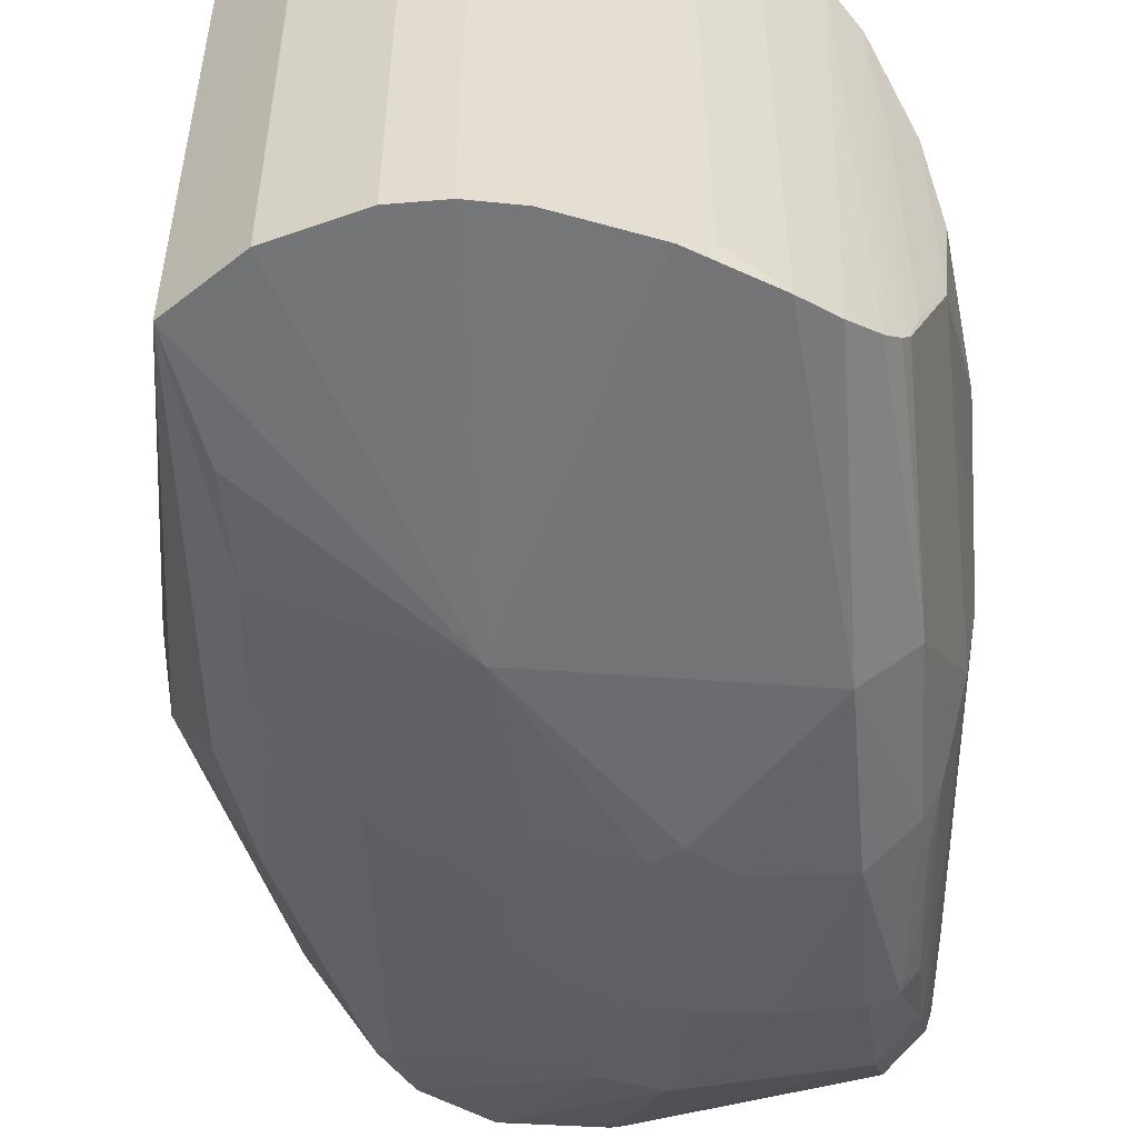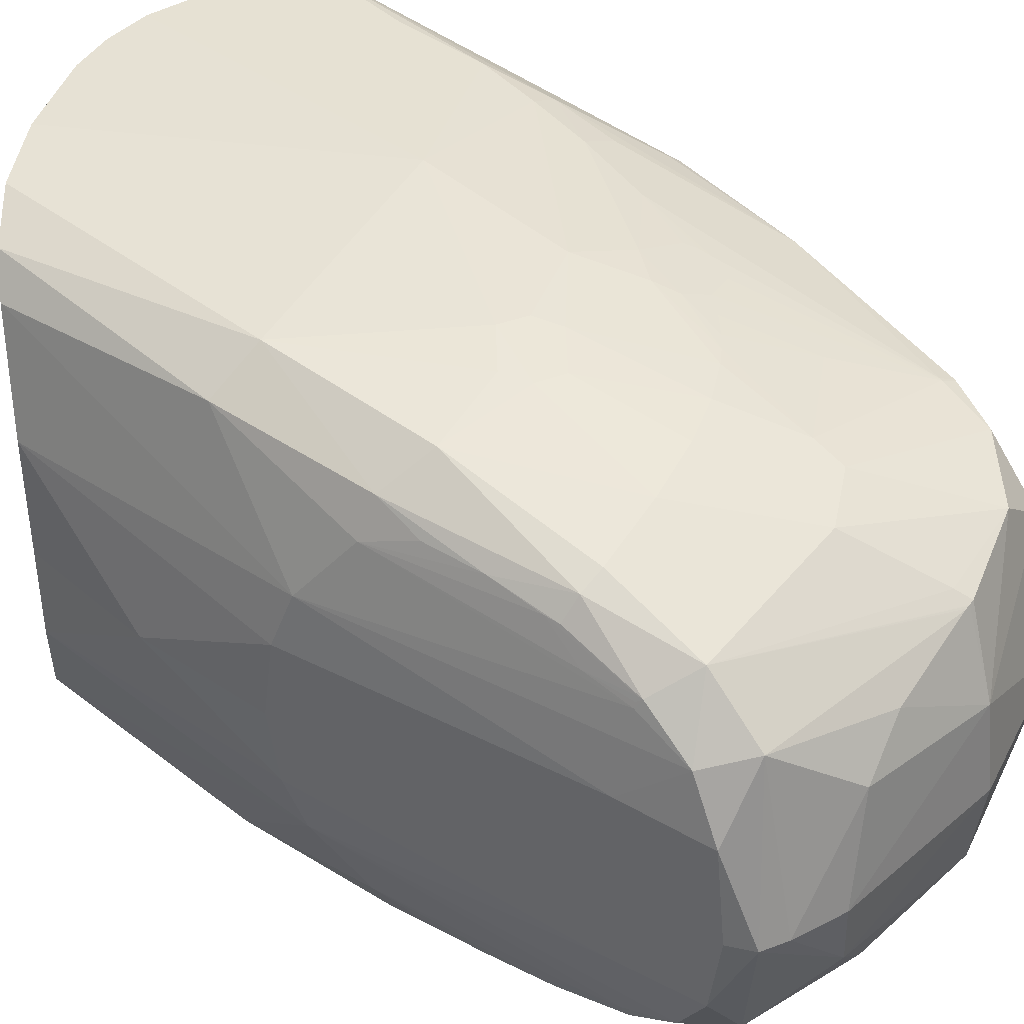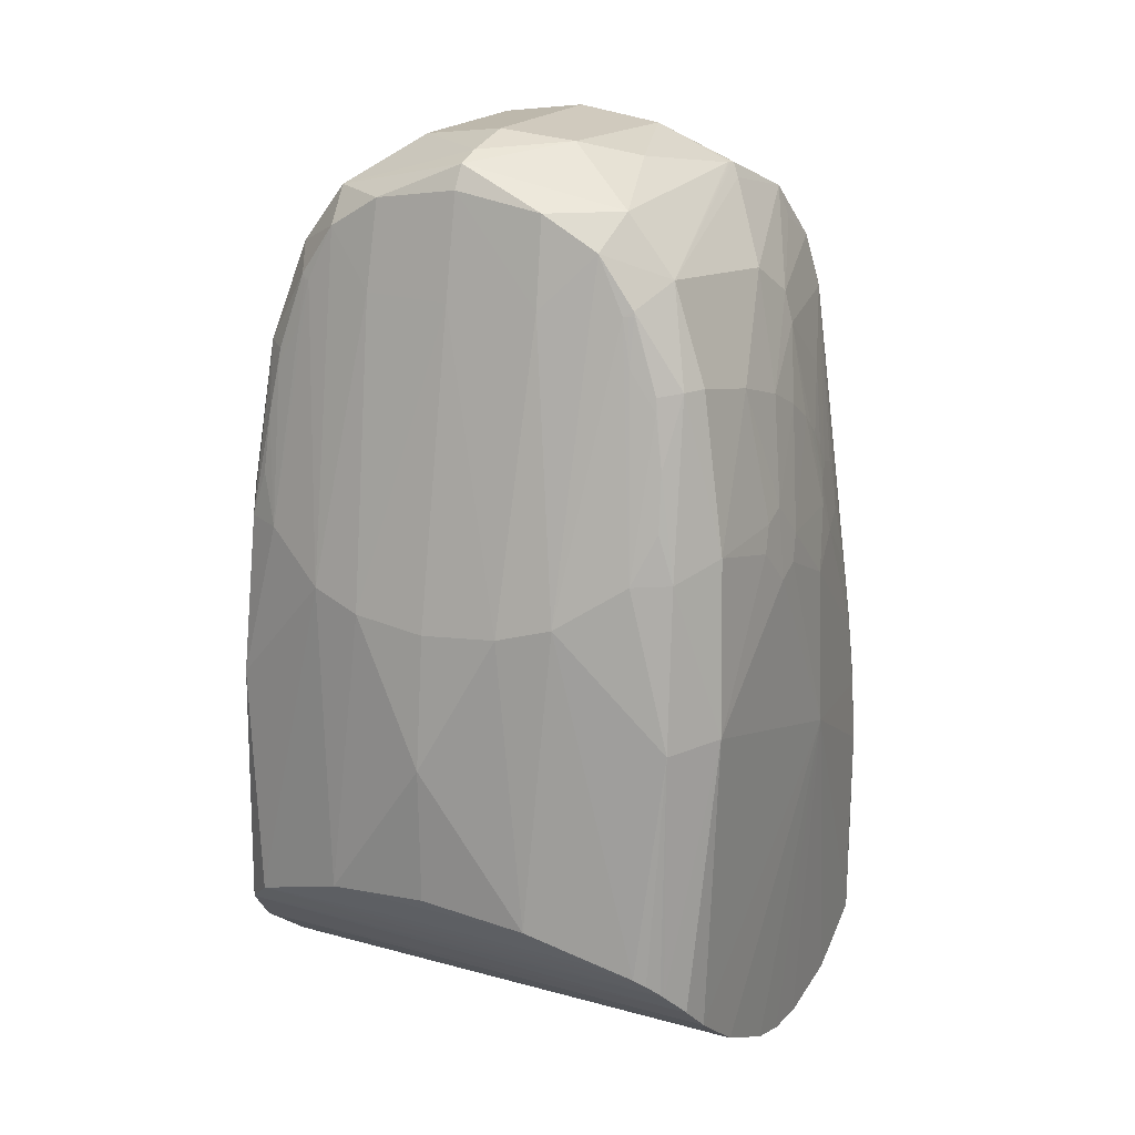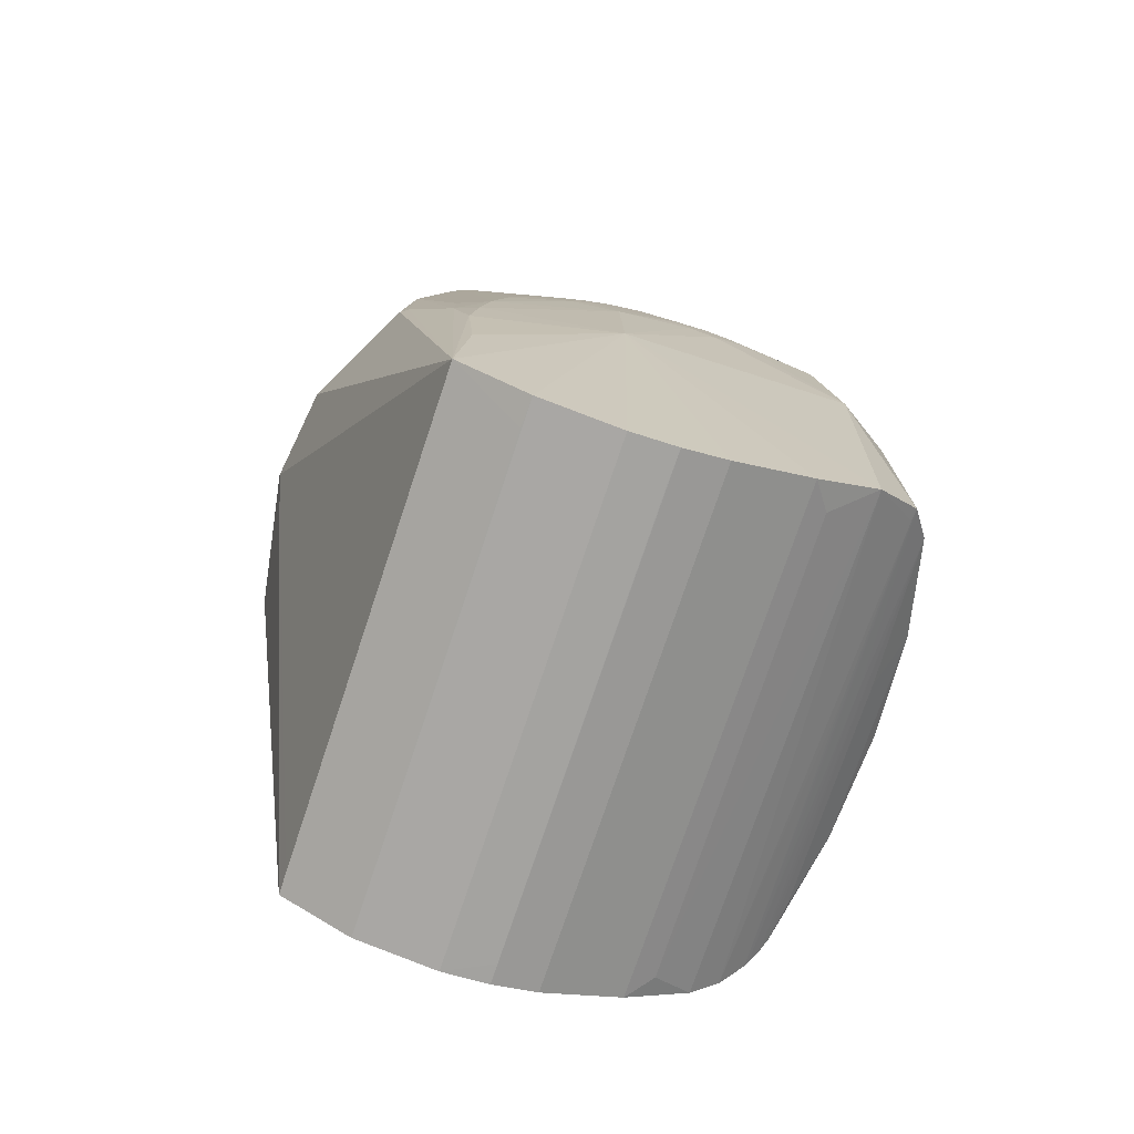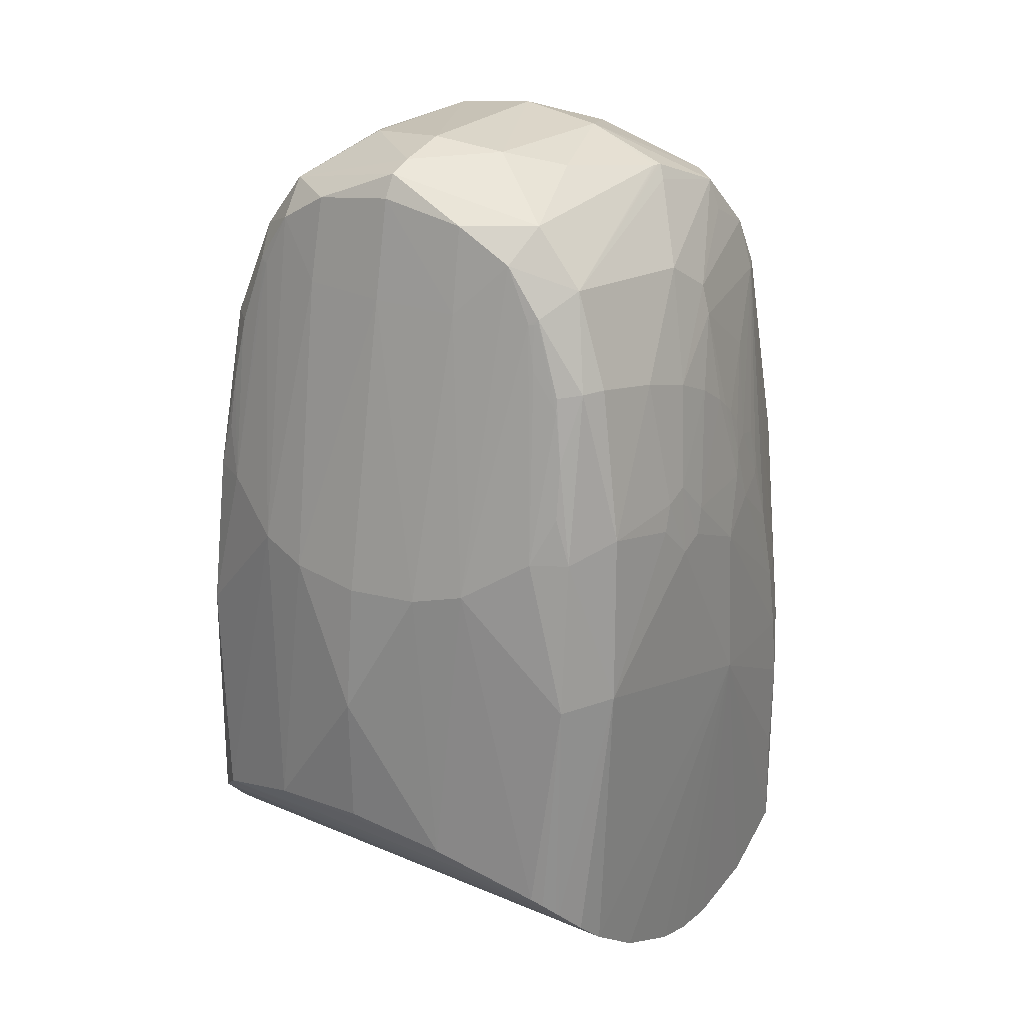
<metadata>
{"format":"obj","ext":"obj","renderer":"f3d","projection":"perspective","resolution":1024,"background":"white","views":[{"elev":-53.4,"azim":10.0,"up":"+Z"},{"elev":42.1,"azim":134.5,"up":"+Z"},{"elev":19.5,"azim":117.1,"up":"+Y"},{"elev":-73.9,"azim":-18.4,"up":"+Y"},{"elev":25.4,"azim":124.1,"up":"+Y"}]}
</metadata>
<code>
o hit-hand-2-finger-phadist
v -0.01179 0.008184 9.5e-05
v -0.01086 0.00753 -0.004962
v -0.006879 -0.008138 -0.009843
v -0.000915 0.003029 0.01075
v -0.006879 -0.008126 0.01005
v -0.0041 -0.009734 0.01006
v -0.000926 -0.01031 0.01003
v 0.000897 -0.01016 0.01002
v -0.004146 -0.009717 0.008905
v -0.0041 -0.009745 -0.009848
v 0.005756 -0.008069 0.01001
v 0.008299 -0.006172 0.009968
v 0.002633 -0.009665 -0.009812
v 0.005756 -0.00808 -0.009806
v -0.006879 -0.008138 -0.008996
v -0.01001 0.01912 -0.001888
v 0.008273 0.005702 0.01039
v 0.003156 0.01021 0.01056
v -0.000926 -0.01032 0.008906
v -0.004092 -0.009747 -0.008995
v -0.000926 -0.01033 -0.009818
v 0.000897 -0.01017 -0.00981
v 0.002633 -0.009653 0.01002
v 0.01028 -0.004177 -0.008998
v 0.008273 0.00569 -0.01019
v 0.01023 0.005495 -0.008939
v -0.000915 0.003019 -0.01056
v 0.008299 -0.006183 -0.009762
v 0.009419 -0.005124 -0.009535
v 0.01028 -0.004198 -0.008998
v 0.006678 -0.007465 -0.008996
v -0.006879 -0.008127 0.008904
v -0.01018 0.01912 8.8e-05
v -0.009805 0.01912 -0.002808
v -0.0113 0.007838 0.003806
v -0.009148 0.006448 0.008237
v 0.01095 -0.00339 -0.008029
v 0.01129 0.009973 -0.004859
v 0.01205 -0.001886 -0.004024
v 0.01176 0.009406 -0.002815
v 0.01251 0.003983 9.7e-05
v -0.009148 0.006439 -0.008045
v -0.00642 -0.003765 0.0102
v -0.006672 -9.8e-05 0.01013
v -0.00725 0.002593 0.009729
v 0.00087 -0.01016 0.008906
v 0.002633 -0.009654 0.008905
v 0.009494 0.01172 -0.008747
v 0.006546 -0.007546 0.008904
v 0.01009 -0.004396 0.009358
v 0.01023 0.005505 0.009132
v 0.01095 -0.003381 0.008232
v 0.01176 0.00941 0.003003
v 0.01205 -0.001881 0.004225
v -0.01001 0.01912 0.002064
v -0.009805 0.01912 0.002985
v -0.006799 0.02448 8.5e-05
v -0.00878 0.01104 -0.007844
v -0.007385 0.01912 -0.007304
v -0.008707 0.01171 0.007993
v -0.006657 0.02315 0.005038
v -0.006556 0.0212 0.007228
v -0.004562 0.02344 0.006777
v -0.007359 0.01923 0.007473
v 0.001005 0.0214 -0.008167
v -0.000902 0.02018 -0.008479
v -0.004576 0.02342 -0.006608
v 0.01073 -0.003664 -0.00846
v 0.01122 -0.003038 -0.006699
v 0.009506 0.02098 -0.00336
v 0.008647 0.02307 -0.005338
v 0.002116 0.01061 0.01053
v -0.00091 0.00924 0.01049
v -0.002862 0.01033 0.0101
v -0.002008 0.01161 0.01009
v -0.005963 0.005143 0.009966
v 0.001692 0.01161 0.01043
v -0.006348 0.002527 0.01007
v -0.008832 0.006227 0.008489
v 0.000886 -0.01017 -0.008994
v 0.007697 0.01238 -0.00982
v 0.008157 0.01836 -0.008441
v 0.01019 0.01166 -0.007367
v 0.0086 0.02117 -0.006695
v 0.007073 0.02205 -0.007524
v 0.008801 0.01826 -0.007678
v -0.00642 -0.003777 -0.009992
v -0.006672 -0.000109 -0.009929
v -0.00725 0.002581 -0.009534
v 0.01238 -0.001373 0.0001
v 0.01005 -0.004447 0.008902
v 0.01129 0.009979 0.005047
v 0.01198 0.009163 9.4e-05
v -0.000817 0.02612 -0.003152
v -0.000817 0.02657 8.4e-05
v 0.005122 0.02624 -0.002684
v -0.001276 0.02478 -0.006091
v 0.008864 0.02431 -0.003248
v 0.009033 0.02487 8.5e-05
v 0.007147 0.02431 -0.005742
v -0.000817 0.02612 0.00332
v 0.005665 0.02657 8.4e-05
v 0.007073 0.02206 0.007697
v 0.004477 0.01777 0.009404
v 0.007234 0.01836 0.008993
v 0.008647 0.02308 0.00551
v 0.007147 0.02432 0.005913
v 0.004492 0.01161 0.01038
v 0.007697 0.01239 0.01
v 0.009494 0.01173 0.008932
v -0.006656 0.02315 -0.004867
v -0.006558 0.02119 -0.007054
v -0.007385 0.01913 0.007481
v -0.007197 0.005324 0.009457
v -0.006789 0.01911 0.007745
v -0.003203 0.013 0.009643
v -0.004126 0.01666 0.008796
v -0.000902 0.02018 0.008656
v -0.000903 0.01894 0.00899
v -0.004568 0.02223 0.007232
v -0.000955 0.02428 -0.006412
v 0.004477 0.01776 -0.009226
v -0.004568 0.02222 -0.00706
v -0.007359 0.01922 -0.007296
v -0.006789 0.0191 -0.007569
v 0.01039 -0.004064 -0.008885
v 0.01081 -0.00356 -0.006698
v 0.01122 -0.003032 0.002401
v 0.009783 0.02099 8.7e-05
v -0.000903 0.01899 -0.008798
v -0.006815 0.019 -0.007577
v -0.005317 0.008227 -0.00961
v -0.005963 0.005131 -0.009773
v -0.004808 0.0116 -0.009276
v 0.003156 0.0102 -0.01037
v -0.006348 0.002515 -0.009876
v -0.00091 0.009224 -0.0103
v 0.007235 0.01834 0.008998
v -0.005317 0.008238 0.009799
v -0.000905 0.01537 0.00968
v 0.000463 0.01624 0.00968
v 0.003025 0.01301 0.01027
v 0.009127 0.01571 -0.008068
v -0.008833 0.006217 -0.008297
v -0.007197 0.005313 -0.009264
v 0.01005 -0.00445 0.002402
v 0.003391 0.0256 -0.004577
v -0.000814 0.02483 -0.006024
v 0.008531 0.02574 8.4e-05
v 0.004479 0.02596 0.003829
v 0.008157 0.01837 0.008618
v 0.001005 0.02141 0.00834
v 0.008766 0.02099 0.006514
v 0.009506 0.02099 0.003534
v 0.004056 0.01263 0.01028
v 0.01019 0.01167 0.007552
v -0.007372 0.01918 0.007477
v -0.002347 0.01253 0.009899
v -0.004466 0.0107 0.009688
v -0.004369 0.01263 0.009417
v -0.004808 0.01162 0.009461
v -0.006815 0.01901 0.007753
v 0.002183 0.01704 0.009615
v 0.007234 0.01835 -0.008816
v 0.002183 0.01703 -0.009436
v -0.007372 0.01917 -0.0073
v 0.01034 -0.004122 -0.00894
v 0.01039 -0.004063 -0.006698
v 0.01064 -0.003761 0.002402
v -0.002861 0.01031 -0.009909
v -0.00436 0.01263 -0.009234
v -0.003203 0.01299 -0.00946
v 0.002116 0.01059 -0.01035
v 0.004492 0.0116 -0.01019
v -0.001461 0.01493 0.00967
v 0.008892 0.01772 -0.00772
v 0.008976 0.01922 -0.006719
v 0.009494 0.01355 -0.008152
v 0.008766 0.02098 -0.00634
v 0.007591 0.0261 8.4e-05
v 0.008864 0.02431 0.003418
v -0.001274 0.02479 0.00626
v -0.00107 0.02481 0.006231
v -0.000815 0.02484 0.006193
v 0.0086 0.02118 0.006869
v 0.008801 0.01827 0.007856
v 0.009127 0.01572 0.008248
v 0.008976 0.01922 0.006896
v -0.004724 0.01114 0.009556
v 0.007235 0.01833 -0.008821
v -0.002008 0.0116 -0.009901
v -0.002348 0.01252 -0.009715
v -0.004466 0.01069 -0.009502
v -0.002603 0.01377 -0.009464
v -0.001958 0.01446 -0.009478
v -0.004126 0.01665 -0.008617
v 0.000463 0.01623 -0.009501
v 0.004055 0.01261 -0.0101
v -0.002603 0.01378 0.009647
v 0.008628 0.02098 -0.006724
v -0.000896 0.02482 -0.006037
v -0.000981 0.02482 -0.006049
v -0.001071 0.0248 -0.006062
v -0.000954 0.02429 0.006582
v -0.000896 0.02483 0.006206
v 0.002597 0.0254 0.005189
v 0.008892 0.01773 0.007898
v 0.009494 0.01356 0.008335
v 0.008698 0.02099 0.006707
v -0.001461 0.01492 -0.009489
v -0.004724 0.01112 -0.00937
v 0.003025 0.013 -0.01008
v 0.001692 0.0116 -0.01024
v -0.001958 0.01447 0.00966
v 0.008698 0.02098 -0.006533
v -0.001019 0.02482 0.006224
v 0.008628 0.02099 0.006898
v -0.000905 0.01536 -0.009499
f 1 2 3
f 4 5 6
f 7 4 6
f 7 8 4
f 9 6 5
f 9 10 6
f 11 12 4
f 11 13 14
f 15 1 3
f 15 3 10
f 15 10 9
f 16 2 1
f 17 4 12
f 17 18 4
f 19 7 6
f 20 10 21
f 20 6 10
f 20 19 6
f 20 21 19
f 22 13 8
f 23 11 4
f 23 4 8
f 24 25 26
f 27 10 3
f 27 21 10
f 27 14 13
f 27 22 21
f 27 13 22
f 27 28 14
f 27 25 28
f 29 12 28
f 29 24 30
f 29 28 25
f 29 25 24
f 31 14 28
f 31 28 12
f 32 5 1
f 32 1 15
f 32 15 9
f 32 9 5
f 33 16 1
f 34 2 16
f 35 1 5
f 35 5 36
f 37 38 39
f 37 26 38
f 40 41 39
f 40 39 38
f 42 3 2
f 43 44 5
f 43 5 4
f 43 4 44
f 45 5 44
f 46 19 21
f 46 8 7
f 46 7 19
f 47 23 8
f 47 8 13
f 47 13 11
f 47 11 23
f 48 26 25
f 49 11 14
f 49 14 31
f 49 31 12
f 49 12 11
f 50 17 12
f 51 50 52
f 51 17 50
f 53 54 41
f 55 33 1
f 55 35 56
f 55 1 35
f 57 33 55
f 57 16 33
f 58 34 59
f 58 2 34
f 58 42 2
f 60 35 36
f 60 56 35
f 61 57 55
f 61 55 56
f 62 63 61
f 62 61 56
f 62 56 64
f 65 66 67
f 68 26 37
f 69 37 39
f 69 52 37
f 69 39 54
f 70 40 38
f 70 38 71
f 72 73 4
f 72 4 18
f 74 73 75
f 74 76 73
f 77 75 73
f 77 73 72
f 78 44 4
f 78 4 73
f 78 73 76
f 78 45 44
f 78 76 45
f 79 36 5
f 79 5 45
f 79 60 36
f 79 45 60
f 80 22 8
f 80 8 46
f 80 46 21
f 80 21 22
f 81 48 25
f 81 82 48
f 83 38 26
f 83 26 48
f 84 85 71
f 84 82 85
f 84 86 82
f 87 88 27
f 87 27 3
f 87 3 88
f 89 88 3
f 90 54 39
f 90 39 41
f 90 41 54
f 91 50 12
f 91 12 29
f 91 30 50
f 92 51 52
f 92 52 54
f 92 54 53
f 93 53 41
f 93 41 40
f 94 95 96
f 94 57 95
f 94 97 67
f 98 70 71
f 98 99 70
f 100 71 85
f 100 98 71
f 101 95 57
f 101 61 63
f 101 57 61
f 102 96 95
f 102 95 101
f 103 104 105
f 106 107 103
f 108 18 17
f 108 17 109
f 110 109 17
f 110 17 51
f 111 34 16
f 111 16 57
f 111 112 34
f 111 67 112
f 111 94 67
f 111 57 94
f 113 56 60
f 114 60 45
f 114 45 76
f 115 62 64
f 115 116 117
f 115 118 62
f 119 115 117
f 119 118 115
f 120 62 118
f 120 118 63
f 120 63 62
f 121 65 67
f 121 67 97
f 121 97 85
f 121 85 65
f 122 65 85
f 123 112 67
f 123 67 66
f 123 66 112
f 124 34 112
f 124 112 125
f 126 26 68
f 127 68 37
f 127 37 52
f 128 69 54
f 128 54 52
f 128 52 69
f 129 70 99
f 129 40 70
f 129 93 40
f 129 53 93
f 130 125 112
f 130 112 66
f 131 58 59
f 131 132 133
f 131 125 134
f 131 134 132
f 135 25 27
f 136 133 137
f 136 137 27
f 136 27 88
f 136 89 133
f 136 88 89
f 138 104 109
f 138 105 104
f 139 76 74
f 140 77 141
f 140 75 77
f 140 141 119
f 142 141 77
f 142 77 72
f 142 72 18
f 143 48 82
f 143 82 86
f 144 89 3
f 144 3 42
f 144 42 58
f 144 58 89
f 145 89 58
f 145 133 89
f 145 131 133
f 145 58 131
f 146 91 29
f 146 29 30
f 146 30 91
f 147 94 96
f 147 96 100
f 148 100 85
f 148 147 100
f 148 94 147
f 149 100 96
f 149 98 100
f 149 99 98
f 150 102 101
f 151 103 105
f 151 105 138
f 151 138 109
f 151 109 110
f 152 104 103
f 152 63 118
f 153 92 106
f 154 106 92
f 154 92 53
f 154 129 99
f 154 53 129
f 155 108 109
f 155 109 104
f 155 104 142
f 155 142 18
f 155 18 108
f 156 110 51
f 156 51 92
f 156 92 153
f 157 64 56
f 157 56 113
f 158 116 74
f 158 74 75
f 159 74 116
f 159 139 74
f 160 115 161
f 160 116 115
f 160 159 116
f 162 113 60
f 162 157 113
f 162 60 114
f 162 115 64
f 162 64 157
f 162 114 76
f 162 76 139
f 162 139 161
f 162 161 115
f 163 118 119
f 163 119 141
f 163 152 118
f 163 104 152
f 163 142 104
f 163 141 142
f 164 122 85
f 164 85 82
f 165 66 65
f 165 65 122
f 165 130 66
f 166 59 34
f 166 34 124
f 166 131 59
f 166 124 125
f 166 125 131
f 167 24 26
f 167 26 126
f 167 126 30
f 167 30 24
f 168 50 30
f 168 30 126
f 169 127 52
f 169 68 127
f 169 168 126
f 169 126 68
f 169 52 50
f 169 50 168
f 170 137 133
f 170 133 132
f 171 134 125
f 171 125 172
f 173 135 27
f 173 27 137
f 174 81 25
f 174 25 135
f 175 140 119
f 175 119 117
f 175 158 75
f 175 75 140
f 176 143 86
f 176 83 143
f 176 177 83
f 178 143 83
f 178 83 48
f 178 48 143
f 179 38 83
f 179 83 177
f 179 71 38
f 179 84 71
f 180 149 96
f 180 96 102
f 180 102 150
f 180 150 107
f 180 107 149
f 181 99 149
f 181 149 107
f 181 107 106
f 181 154 99
f 181 106 154
f 182 183 101
f 182 101 63
f 182 103 183
f 184 103 107
f 185 106 103
f 185 103 151
f 185 153 106
f 185 151 186
f 187 151 110
f 187 186 151
f 188 156 153
f 189 161 139
f 189 139 159
f 189 160 161
f 189 159 160
f 190 164 82
f 190 82 81
f 190 81 122
f 190 122 164
f 191 170 192
f 191 137 170
f 193 172 192
f 193 192 170
f 193 170 132
f 193 171 172
f 193 134 171
f 194 195 192
f 194 192 172
f 196 125 130
f 196 195 194
f 196 194 172
f 196 172 125
f 197 130 165
f 198 122 81
f 198 81 174
f 198 174 135
f 199 117 116
f 199 116 158
f 200 176 86
f 200 86 84
f 200 177 176
f 201 148 85
f 201 85 202
f 201 202 94
f 201 94 148
f 203 202 85
f 203 85 97
f 203 97 94
f 203 94 202
f 204 182 63
f 204 63 152
f 204 152 103
f 204 103 182
f 205 103 184
f 206 184 107
f 206 107 150
f 206 150 101
f 206 205 184
f 206 101 205
f 207 187 156
f 207 186 187
f 207 156 188
f 208 187 110
f 208 110 156
f 208 156 187
f 209 188 153
f 209 153 185
f 210 191 192
f 210 192 195
f 210 196 130
f 210 195 196
f 211 193 132
f 211 132 134
f 211 134 193
f 212 197 165
f 212 198 135
f 212 135 173
f 212 165 122
f 212 122 198
f 213 173 137
f 213 212 173
f 213 197 212
f 213 137 191
f 214 175 117
f 214 117 199
f 214 199 158
f 214 158 175
f 215 179 177
f 215 177 200
f 215 200 84
f 215 84 179
f 216 183 103
f 216 103 205
f 216 205 101
f 216 101 183
f 217 207 188
f 217 209 185
f 217 188 209
f 217 185 186
f 217 186 207
f 218 191 210
f 218 210 130
f 218 130 197
f 218 213 191
f 218 197 213

</code>
